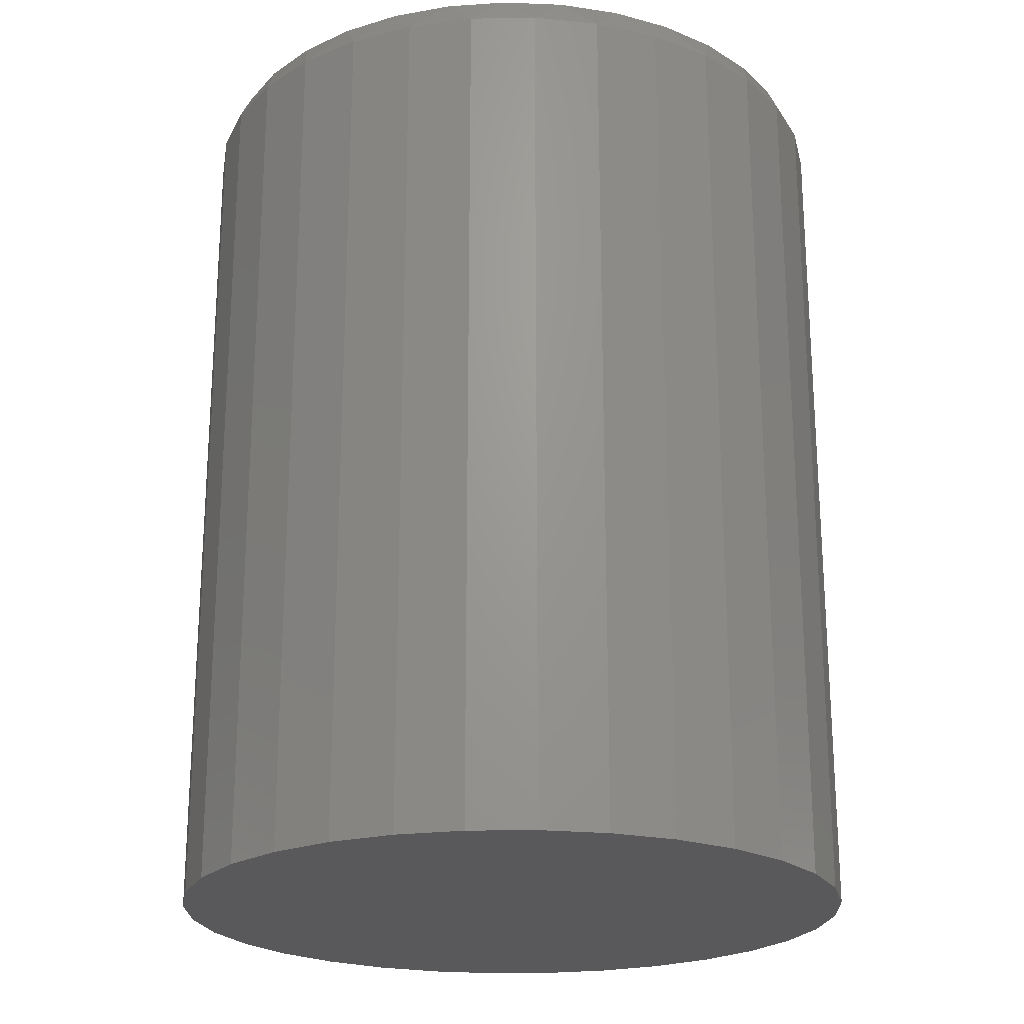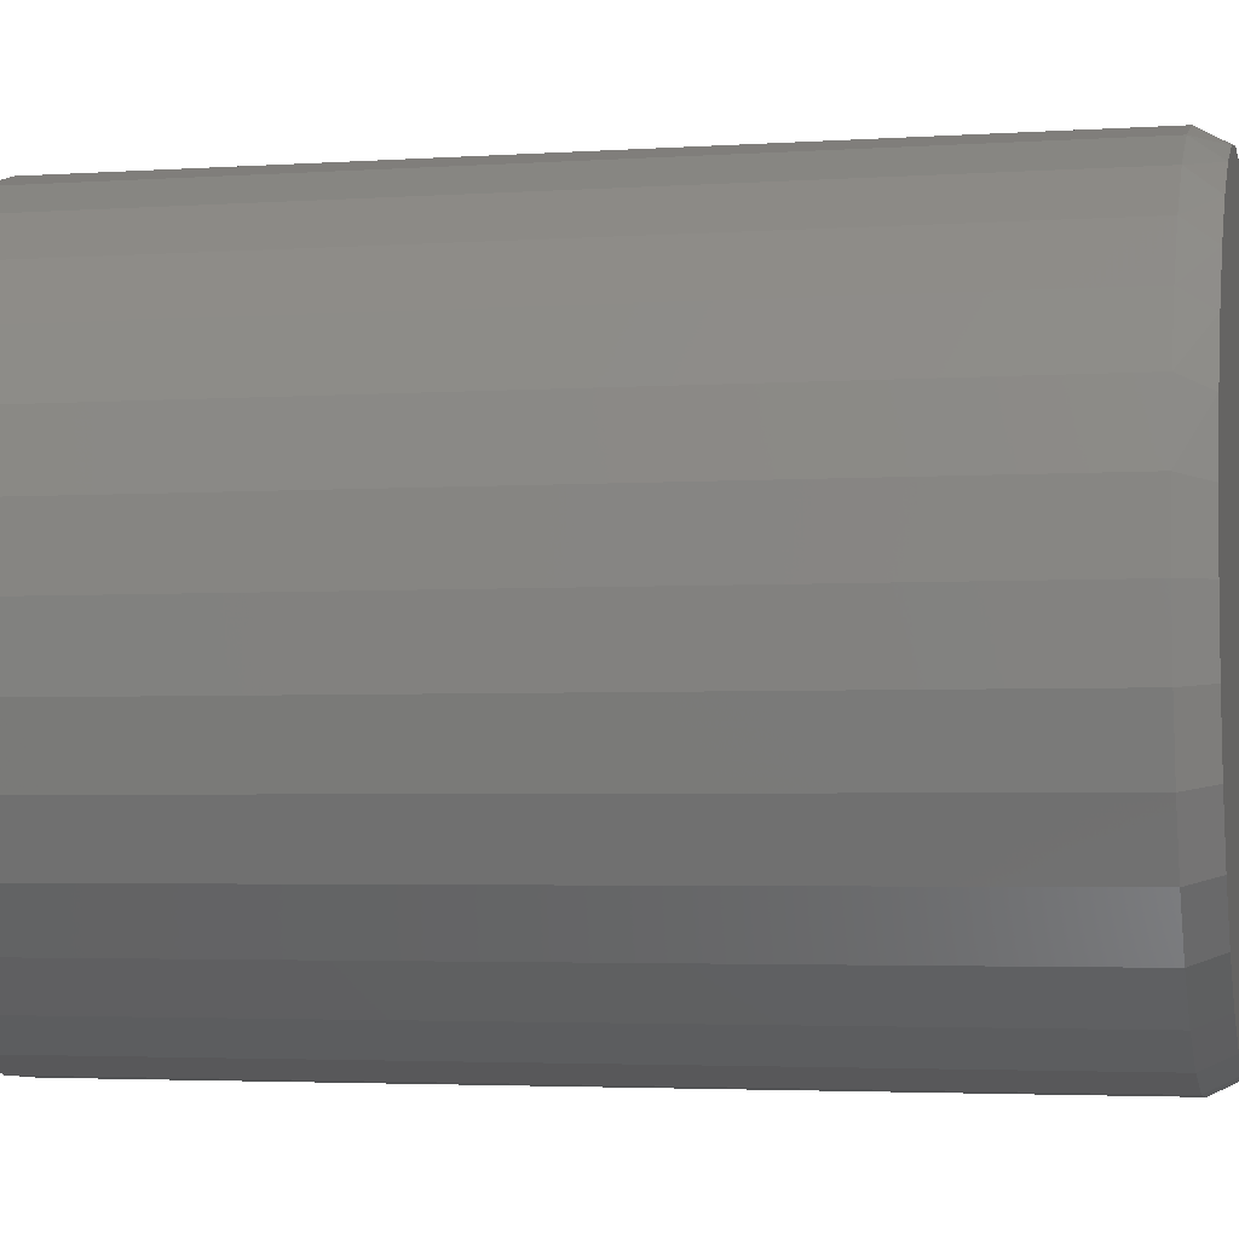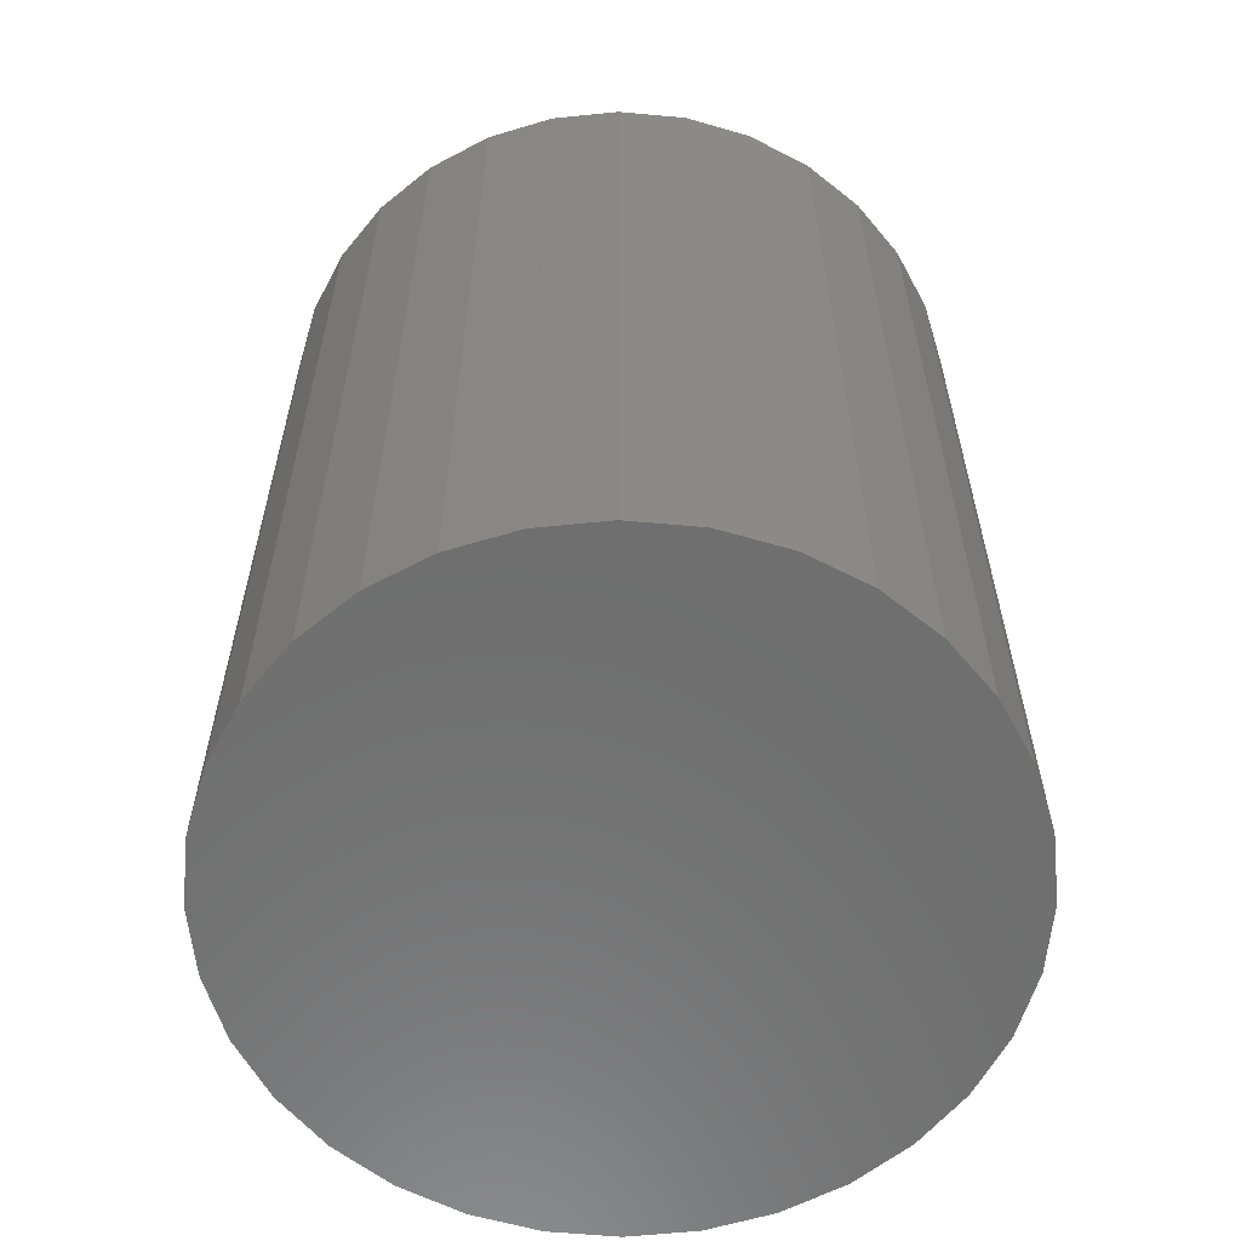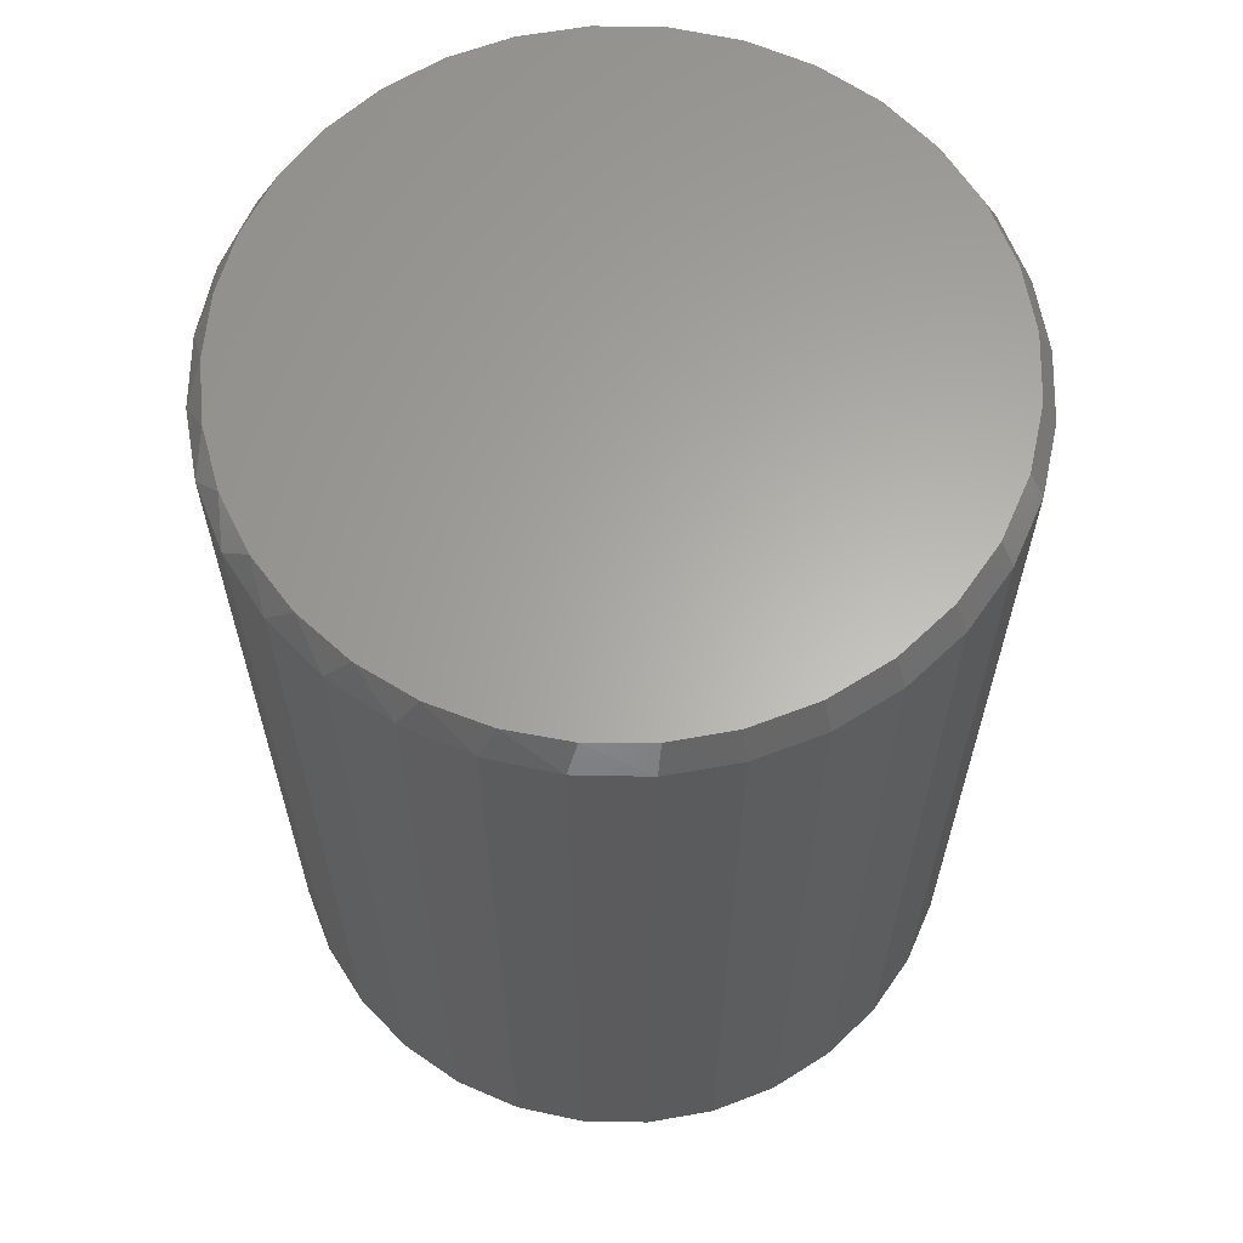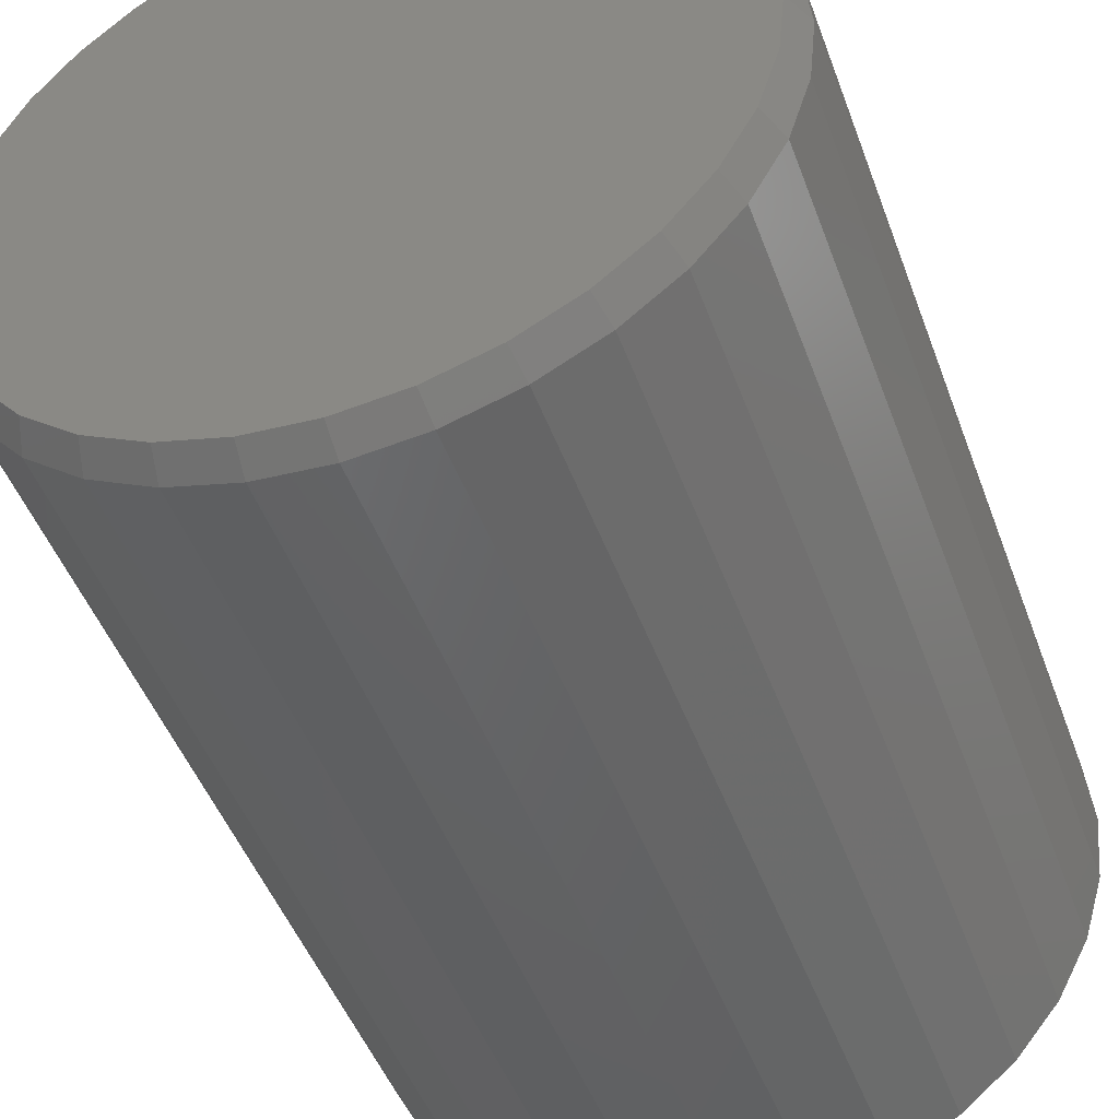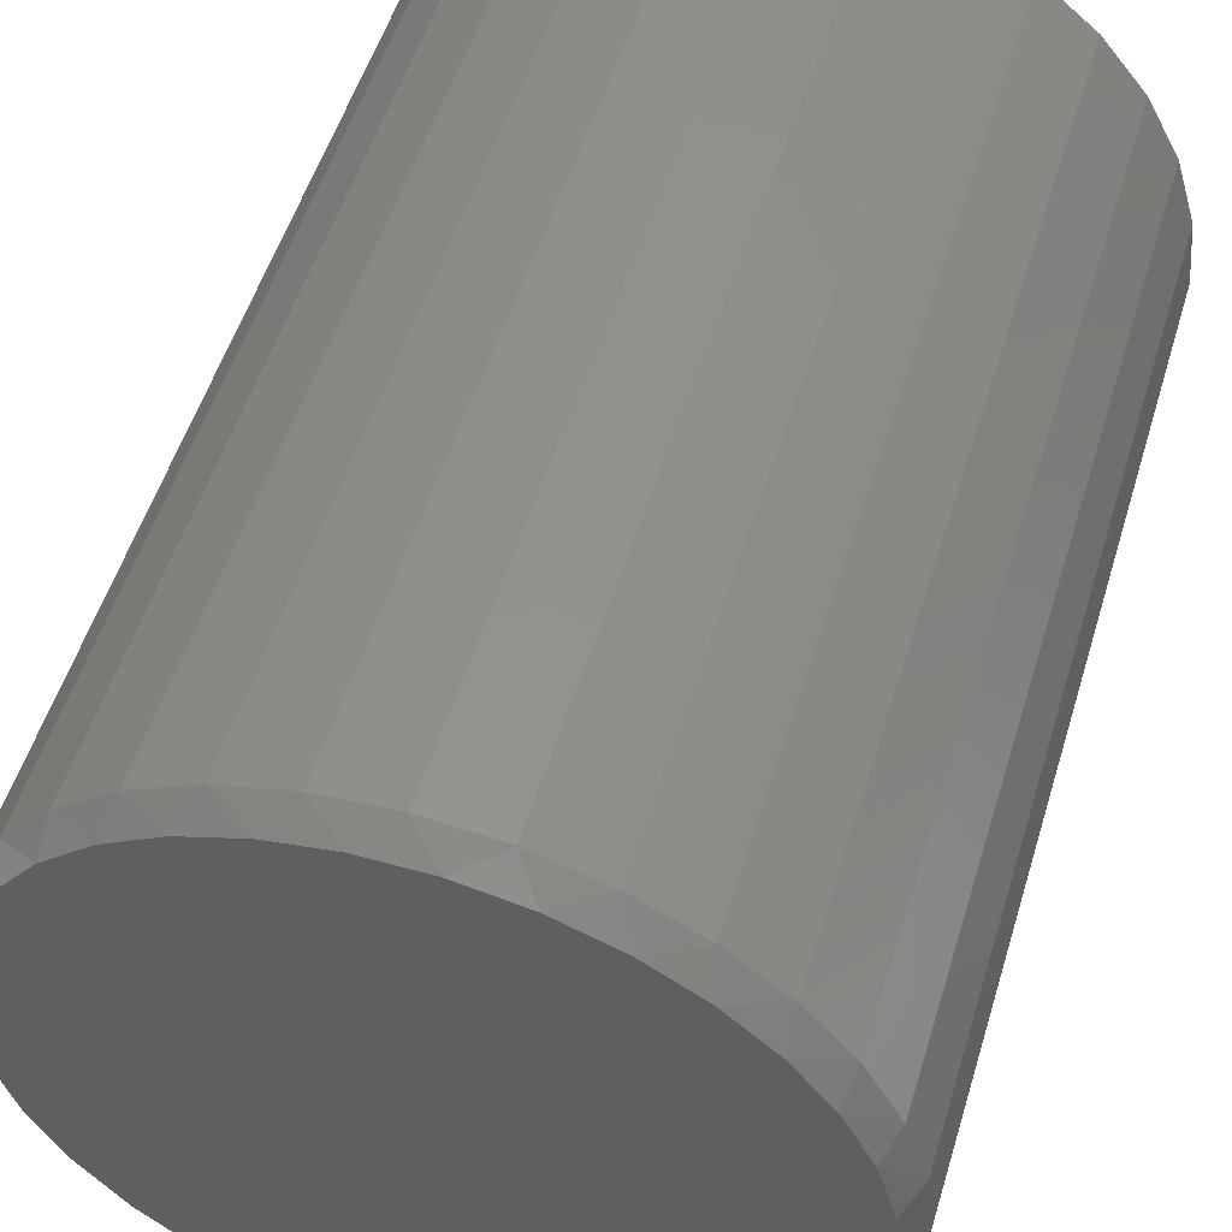
<metadata>
{"format":"stl","ext":"stl","renderer":"f3d","projection":"perspective","resolution":1024,"background":"white","views":[{"elev":-22.2,"azim":176.0,"up":"+Z"},{"elev":-3.4,"azim":-77.4,"up":"+Y"},{"elev":-60.2,"azim":-22.2,"up":"+Z"},{"elev":63.2,"azim":-105.7,"up":"+Z"},{"elev":-47.5,"azim":19.7,"up":"+Y"},{"elev":52.8,"azim":16.8,"up":"+Y"}]}
</metadata>
<code>
# stl→obj: 97 verts, 190 faces
v 0.02466 0.1809 0.5
v -0.008867 0.1809 0.5
v -0.04182 0.1747 0.5
v 0.05761 0.1747 0.5
v -0.07308 0.1626 0.5
v 0.08887 0.1626 0.5
v 0.07741 -0.1678 0.5
v -0.02755 -0.1782 0.5
v 0.04334 -0.1782 0.5
v 0.007895 -0.1817 0.5
v 0.1174 0.145 0.5
v -0.1016 0.145 0.5
v 0.1421 0.1224 0.5
v -0.1264 0.1224 0.5
v 0.1623 0.09563 0.5
v -0.1466 0.09563 0.5
v 0.1773 0.06562 0.5
v -0.1615 0.06562 0.5
v 0.1865 0.03338 0.5
v -0.1707 0.03338 0.5
v 0.1896 -6.995e-17 0.5
v -0.1738 -4.007e-07 0.5
v 0.1861 -0.03544 0.5
v -0.1703 -0.03544 0.5
v 0.1757 -0.06952 0.5
v -0.1599 -0.06952 0.5
v 0.1589 -0.1009 0.5
v -0.1432 -0.1009 0.5
v 0.1363 -0.1285 0.5
v -0.1206 -0.1285 0.5
v 0.1088 -0.151 0.5
v -0.09303 -0.151 0.5
v -0.06162 -0.1678 0.5
v 0.1974 0 0
v 0.1974 -4.641e-17 0.4844
v 0.1937 -0.03696 0
v 0.1937 -0.03696 0.4844
v 0.1829 -0.07251 0
v 0.1829 -0.07251 0.4844
v 0.1654 -0.1053 0
v 0.1654 -0.1053 0.4844
v 0.1419 -0.134 0
v 0.1419 -0.134 0.4844
v 0.1132 -0.1575 0
v 0.1132 -0.1575 0.4844
v 0.0804 -0.1751 0
v 0.0804 -0.1751 0.4844
v 0.04486 -0.1858 0
v 0.04486 -0.1858 0.4844
v 0.007895 -0.1895 0
v 0.007895 -0.1895 0.4844
v -0.02907 -0.1858 0
v -0.02907 -0.1858 0.4844
v -0.06461 -0.1751 0
v -0.06461 -0.1751 0.4844
v -0.09737 -0.1575 0
v -0.09737 -0.1575 0.4844
v -0.1261 -0.134 0
v -0.1261 -0.134 0.4844
v -0.1496 -0.1053 0
v -0.1496 -0.1053 0.4844
v -0.1672 -0.07251 0
v -0.1672 -0.07251 0.4844
v -0.1779 -0.03696 0
v -0.1779 -0.03696 0.4844
v -0.1816 2.32e-17 0
v -0.1816 2.32e-17 0.4844
v -0.1779 0.03696 0
v -0.1779 0.03696 0.4844
v -0.1672 0.07251 0
v -0.1672 0.07251 0.4844
v -0.1496 0.1053 0
v -0.1496 0.1053 0.4844
v -0.1261 0.134 0
v -0.1261 0.134 0.4844
v -0.09737 0.1575 0
v -0.09737 0.1575 0.4844
v -0.06461 0.1751 0
v -0.06461 0.1751 0.4844
v -0.02907 0.1858 0
v -0.02907 0.1858 0.4844
v 0.007895 0.1895 0
v 0.007895 0.1895 0.4844
v 0.04486 0.1858 0
v 0.04486 0.1858 0.4844
v 0.0804 0.1751 0
v 0.0804 0.1751 0.4844
v 0.1132 0.1575 0
v 0.1132 0.1575 0.4844
v 0.1419 0.134 0
v 0.1419 0.134 0.4844
v 0.1654 0.1053 0
v 0.1654 0.1053 0.4844
v 0.1829 0.07251 0
v 0.1829 0.07251 0.4844
v 0.1937 0.03696 0
v 0.1937 0.03696 0.4844
f 1 2 3
f 1 3 4
f 4 3 5
f 4 5 6
f 7 8 9
f 9 8 10
f 6 5 11
f 11 5 12
f 11 12 13
f 13 12 14
f 13 14 15
f 15 14 16
f 15 16 17
f 17 16 18
f 17 18 19
f 19 18 20
f 19 20 21
f 21 20 22
f 21 22 23
f 23 22 24
f 23 24 25
f 25 24 26
f 25 26 27
f 27 26 28
f 27 28 29
f 29 28 30
f 29 30 31
f 31 30 32
f 31 32 7
f 7 32 33
f 7 33 8
f 34 35 36
f 36 35 37
f 36 37 38
f 38 37 39
f 38 39 40
f 40 39 41
f 40 41 42
f 42 41 43
f 42 43 44
f 44 43 45
f 44 45 46
f 46 45 47
f 46 47 48
f 48 47 49
f 48 49 50
f 50 49 51
f 50 51 52
f 52 51 53
f 52 53 54
f 54 53 55
f 54 55 56
f 56 55 57
f 56 57 58
f 58 57 59
f 58 59 60
f 60 59 61
f 60 61 62
f 62 61 63
f 62 63 64
f 64 63 65
f 64 65 66
f 66 65 67
f 66 67 68
f 68 67 69
f 68 69 70
f 70 69 71
f 70 71 72
f 72 71 73
f 72 73 74
f 74 73 75
f 74 75 76
f 76 75 77
f 76 77 78
f 78 77 79
f 78 79 80
f 80 79 81
f 80 81 82
f 82 81 83
f 82 83 84
f 84 83 85
f 84 85 86
f 86 85 87
f 86 87 88
f 88 87 89
f 88 89 90
f 90 89 91
f 90 91 92
f 92 91 93
f 92 93 94
f 94 93 95
f 94 95 96
f 96 95 97
f 96 97 34
f 34 97 35
f 51 8 53
f 53 8 33
f 53 33 55
f 55 33 32
f 55 32 57
f 57 32 30
f 57 30 59
f 59 30 28
f 59 28 61
f 61 28 26
f 61 26 63
f 63 26 24
f 63 24 65
f 65 24 22
f 65 22 67
f 8 51 10
f 10 51 49
f 10 49 9
f 9 49 47
f 9 47 7
f 7 47 45
f 7 45 31
f 31 45 43
f 31 43 29
f 29 43 41
f 29 41 27
f 27 41 39
f 27 39 25
f 25 39 37
f 25 37 23
f 23 37 35
f 23 35 21
f 97 95 17
f 95 93 15
f 17 95 15
f 93 91 13
f 15 93 13
f 91 89 11
f 13 91 11
f 89 87 6
f 11 89 6
f 87 85 4
f 6 87 4
f 85 83 1
f 4 85 1
f 3 2 81
f 2 83 81
f 1 83 2
f 5 3 79
f 3 81 79
f 12 5 77
f 5 79 77
f 14 12 75
f 12 77 75
f 73 16 14
f 14 75 73
f 71 18 16
f 16 73 71
f 18 71 69
f 18 69 20
f 20 69 67
f 20 67 22
f 17 19 97
f 97 19 21
f 97 21 35
f 82 84 80
f 78 80 84
f 86 78 84
f 48 52 46
f 50 52 48
f 52 54 46
f 46 54 56
f 46 56 44
f 44 56 58
f 44 58 42
f 42 58 60
f 42 60 40
f 40 60 62
f 40 62 38
f 38 62 64
f 38 64 36
f 36 64 66
f 36 66 34
f 34 66 68
f 34 68 96
f 96 68 70
f 96 70 94
f 94 70 72
f 94 72 92
f 92 72 74
f 92 74 90
f 90 74 76
f 90 76 88
f 88 76 78
f 88 78 86

</code>
